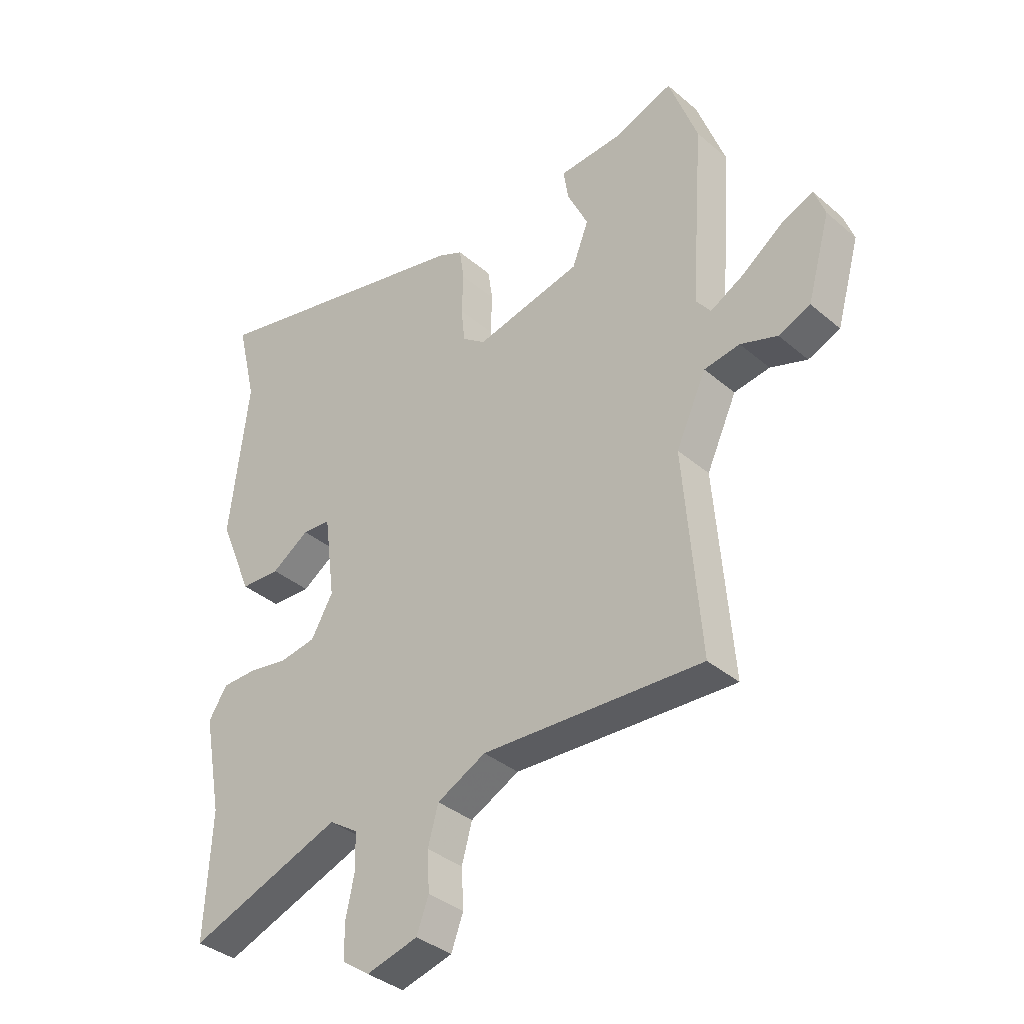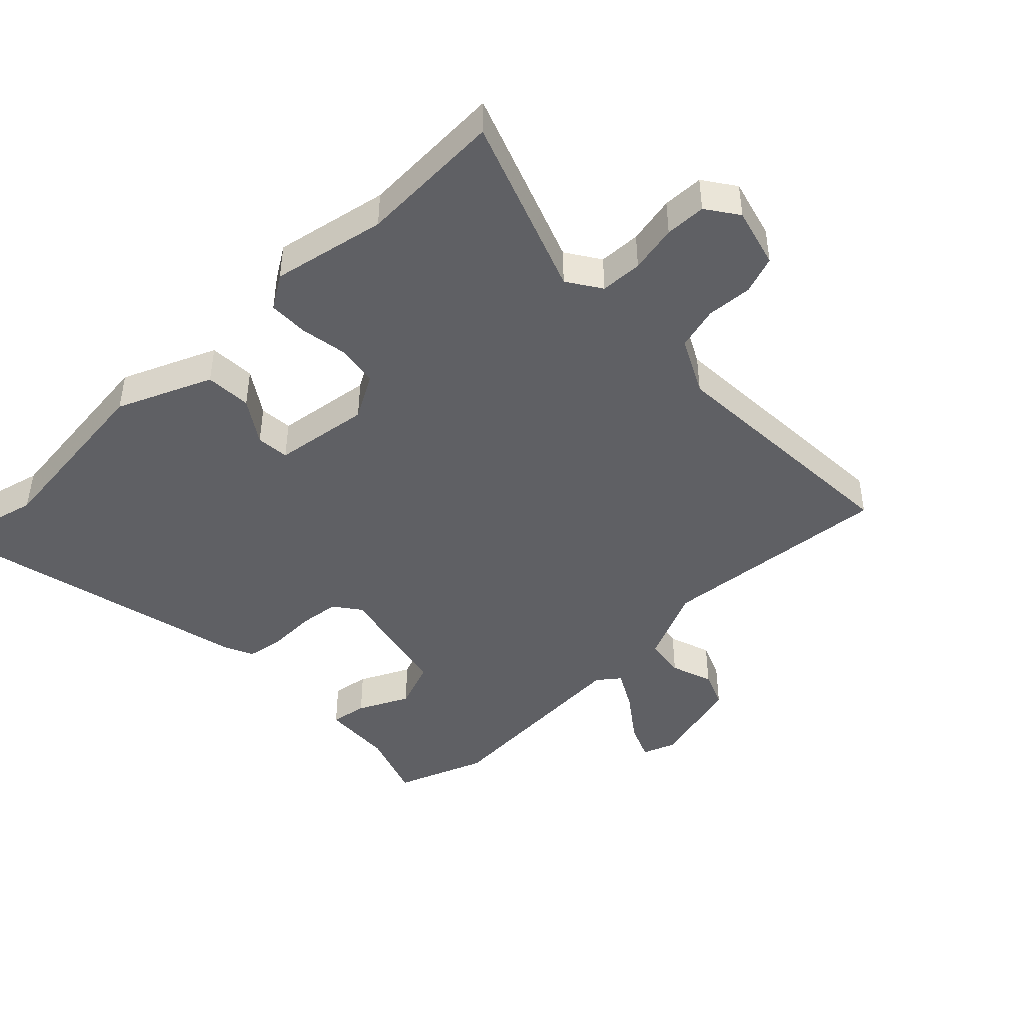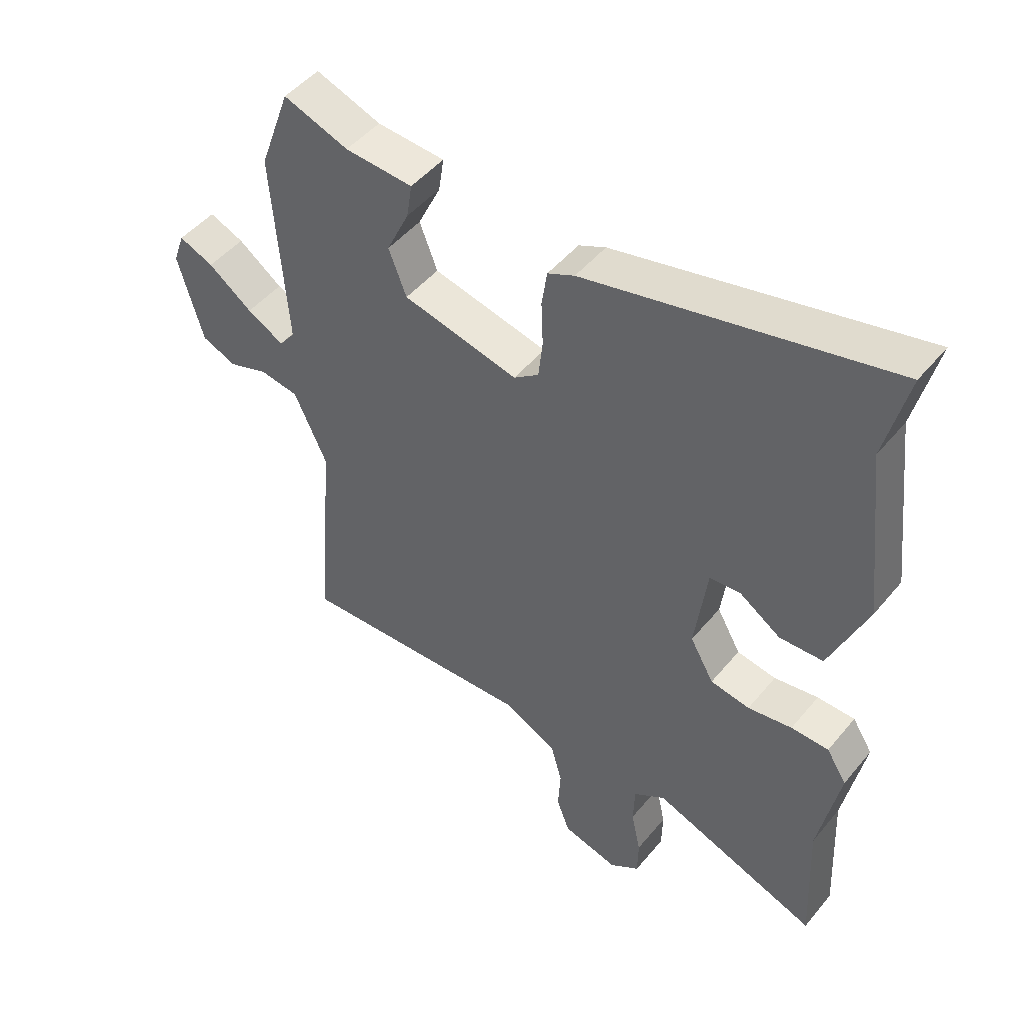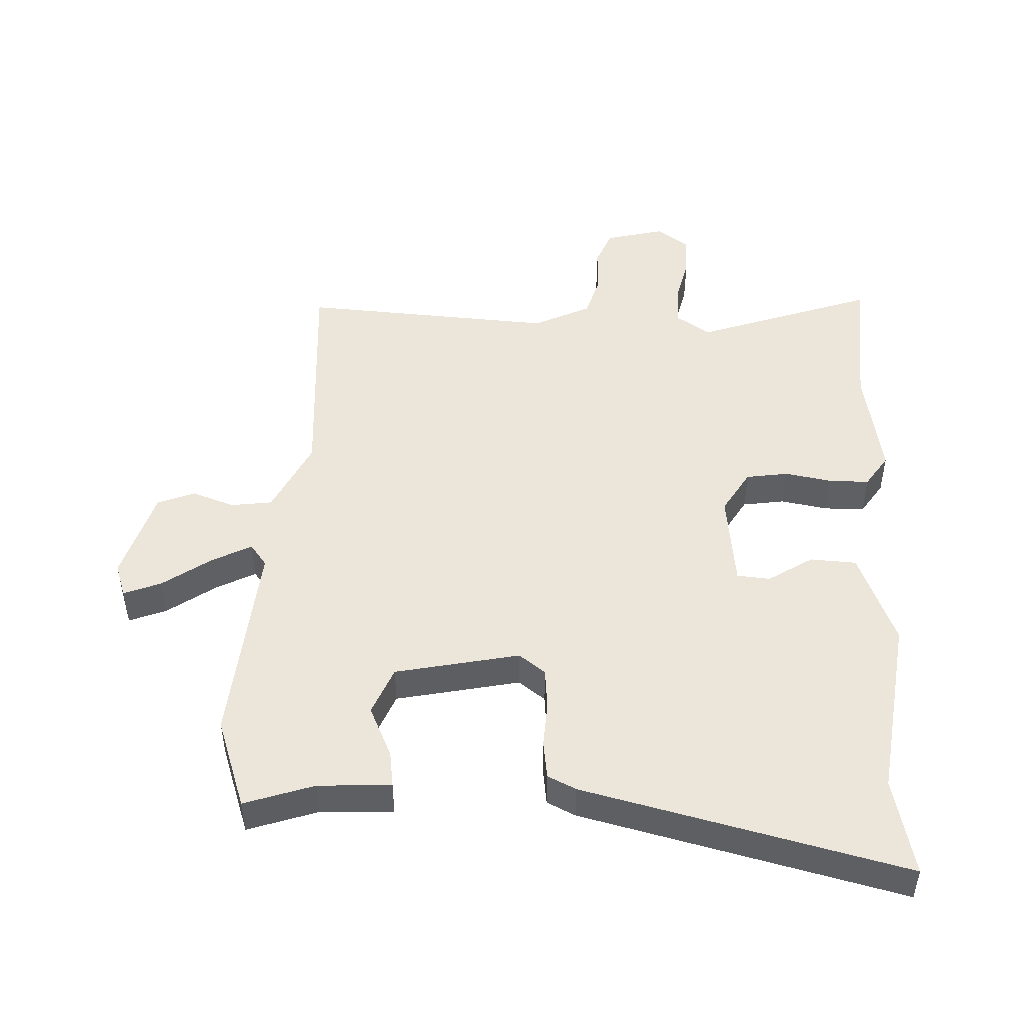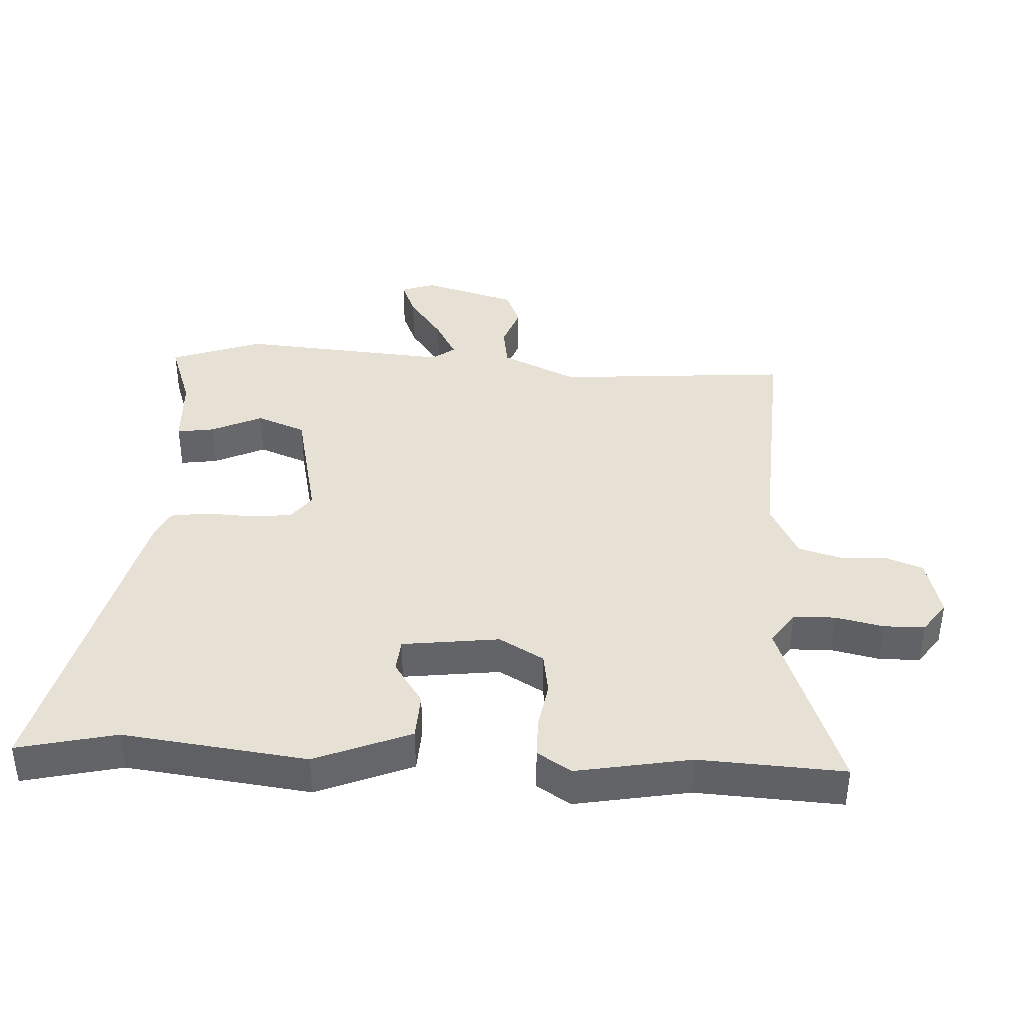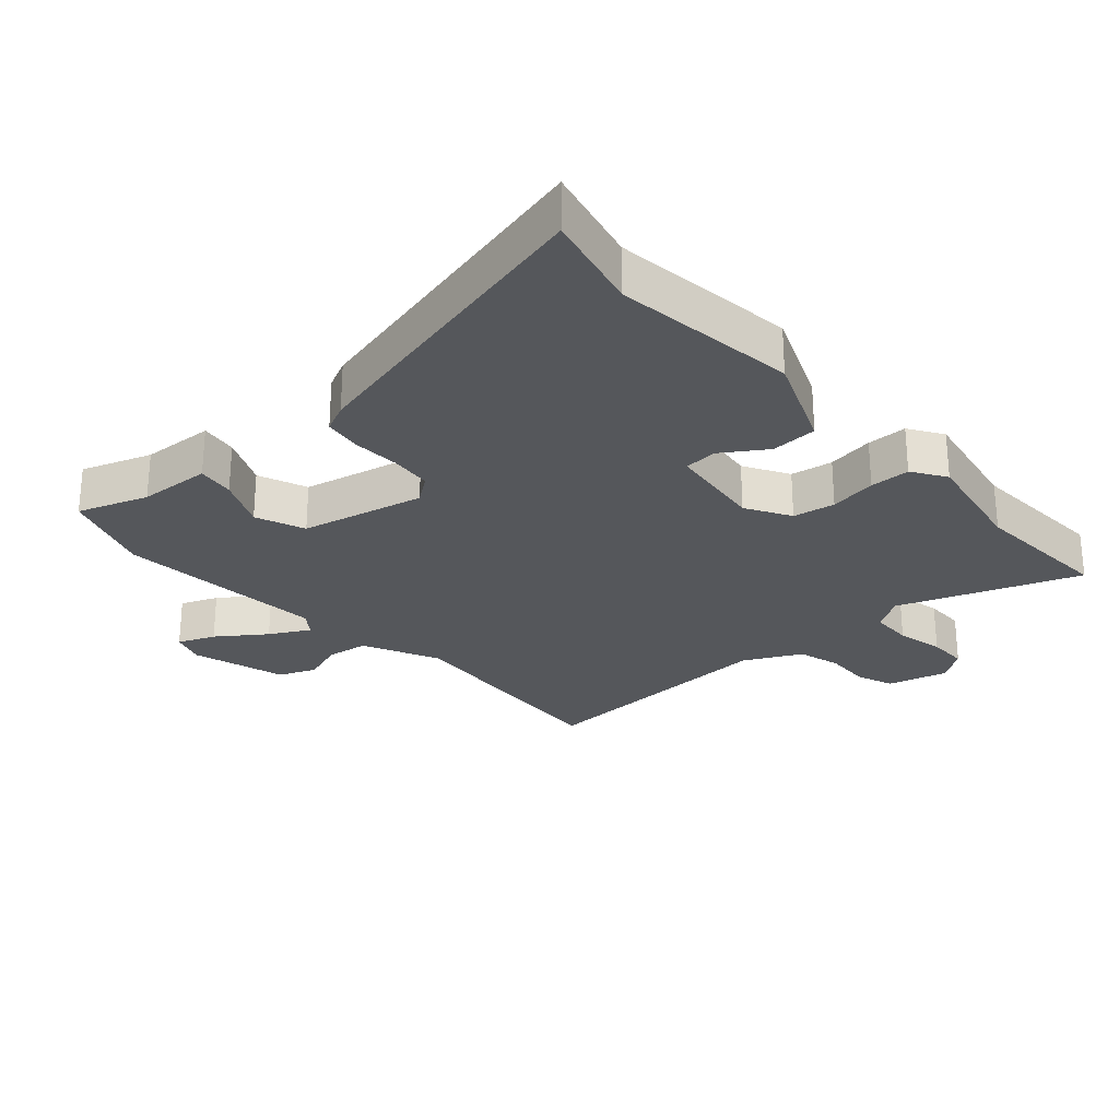
<metadata>
{"format":"obj","ext":"obj","renderer":"f3d","projection":"perspective","resolution":1024,"background":"white","views":[{"elev":-36.5,"azim":-137.6,"up":"+Z"},{"elev":-44.3,"azim":133.9,"up":"+Y"},{"elev":48.2,"azim":37.6,"up":"+Z"},{"elev":48.0,"azim":3.3,"up":"+Y"},{"elev":39.2,"azim":93.4,"up":"+Y"},{"elev":-26.5,"azim":42.1,"up":"+Y"}]}
</metadata>
<code>
v 0.53 0.07 0.626
v 0.493 0.07 0.472
v 0.527 0.07 0.184
v 0.465 0.07 0.035
v 0.392 0.07 0.032
v 0.323 0.07 0.078
v 0.271 0.07 0.074
v 0.251 0.07 -0.078
v 0.291 0.07 -0.148
v 0.357 0.07 -0.159
v 0.431 0.07 -0.147
v 0.494 0.07 -0.148
v 0.528 0.07 -0.201
v 0.494 0.07 -0.38
v 0.505 0.07 -0.607
v 0.224 0.07 -0.503
v 0.171 0.07 -0.538
v 0.169 0.07 -0.604
v 0.185 0.07 -0.679
v 0.184 0.07 -0.743
v 0.134 0.07 -0.778
v 0.04 0.07 -0.753
v 0.018 0.07 -0.694
v 0.022 0.07 -0.622
v 0.003 0.07 -0.554
v -0.086 0.07 -0.509
v -0.487 0.07 -0.529
v -0.457 0.07 -0.162
v -0.512 0.07 -0.043
v -0.577 0.07 -0.033
v -0.644 0.07 -0.056
v -0.702 0.07 -0.032
v -0.744 0.07 0.116
v -0.725 0.07 0.169
v -0.667 0.07 0.145
v -0.593 0.07 0.091
v -0.531 0.07 0.057
v -0.504 0.07 0.092
v -0.528 0.07 0.422
v -0.476 0.07 0.565
v -0.367 0.07 0.526
v -0.253 0.07 0.519
v -0.262 0.07 0.461
v -0.3 0.07 0.381
v -0.27 0.07 0.304
v -0.076 0.07 0.26
v -0.034 0.07 0.291
v -0.027 0.07 0.355
v -0.03 0.07 0.429
v -0.021 0.07 0.489
v 0.024 0.07 0.51
v 0.53 0 0.626
v 0.493 0 0.472
v 0.527 0 0.184
v 0.465 0 0.035
v 0.392 0 0.032
v 0.323 0 0.078
v 0.271 0 0.074
v 0.251 0 -0.078
v 0.291 0 -0.148
v 0.357 0 -0.159
v 0.431 0 -0.147
v 0.494 0 -0.148
v 0.528 0 -0.201
v 0.494 0 -0.38
v 0.505 0 -0.607
v 0.224 0 -0.503
v 0.171 0 -0.538
v 0.169 0 -0.604
v 0.185 0 -0.679
v 0.184 0 -0.743
v 0.134 0 -0.778
v 0.04 0 -0.753
v 0.018 0 -0.694
v 0.022 0 -0.622
v 0.003 0 -0.554
v -0.086 0 -0.509
v -0.487 0 -0.529
v -0.457 0 -0.162
v -0.512 0 -0.043
v -0.577 0 -0.033
v -0.644 0 -0.056
v -0.702 0 -0.032
v -0.744 0 0.116
v -0.725 0 0.169
v -0.667 0 0.145
v -0.593 0 0.091
v -0.531 0 0.057
v -0.504 0 0.092
v -0.528 0 0.422
v -0.476 0 0.565
v -0.367 0 0.526
v -0.253 0 0.519
v -0.262 0 0.461
v -0.3 0 0.381
v -0.27 0 0.304
v -0.076 0 0.26
v -0.034 0 0.291
v -0.027 0 0.355
v -0.03 0 0.429
v -0.021 0 0.489
v 0.024 0 0.51
f 48 49 50 51
f 47 48 51 1
f 46 47 1 2
f 41 42 43 44
f 41 44 45
f 38 39 40 41
f 38 41 45
f 37 38 45 46
f 33 34 35 36
f 33 36 37
f 30 31 32 33
f 29 30 33 37
f 28 29 37 46
f 26 27 28 46
f 21 22 23 24
f 21 24 25
f 18 19 20 21
f 17 18 21 25
f 16 17 25 26
f 14 15 16
f 10 11 12 13
f 9 10 13 14
f 3 4 5 6
f 3 6 7
f 2 3 7
f 46 2 7
f 26 46 7 8
f 9 14 16 26
f 8 9 26
f 102 101 100 99
f 52 102 99 98
f 53 52 98 97
f 95 94 93 92
f 96 95 92
f 92 91 90 89
f 96 92 89
f 97 96 89 88
f 87 86 85 84
f 88 87 84
f 84 83 82 81
f 88 84 81 80
f 97 88 80 79
f 97 79 78 77
f 75 74 73 72
f 76 75 72
f 72 71 70 69
f 76 72 69 68
f 77 76 68 67
f 67 66 65
f 64 63 62 61
f 65 64 61 60
f 57 56 55 54
f 58 57 54
f 58 54 53
f 58 53 97
f 59 58 97 77
f 77 67 65 60
f 77 60 59
f 1 52 53 2
f 2 53 54 3
f 3 54 55 4
f 4 55 56 5
f 5 56 57 6
f 6 57 58 7
f 7 58 59 8
f 8 59 60 9
f 9 60 61 10
f 10 61 62 11
f 11 62 63 12
f 12 63 64 13
f 13 64 65 14
f 14 65 66 15
f 15 66 67 16
f 16 67 68 17
f 17 68 69 18
f 18 69 70 19
f 19 70 71 20
f 20 71 72 21
f 21 72 73 22
f 22 73 74 23
f 23 74 75 24
f 24 75 76 25
f 25 76 77 26
f 26 77 78 27
f 27 78 79 28
f 28 79 80 29
f 29 80 81 30
f 30 81 82 31
f 31 82 83 32
f 32 83 84 33
f 33 84 85 34
f 34 85 86 35
f 35 86 87 36
f 36 87 88 37
f 37 88 89 38
f 38 89 90 39
f 39 90 91 40
f 40 91 92 41
f 41 92 93 42
f 42 93 94 43
f 43 94 95 44
f 44 95 96 45
f 45 96 97 46
f 46 97 98 47
f 47 98 99 48
f 48 99 100 49
f 49 100 101 50
f 50 101 102 51
f 51 102 52 1

</code>
